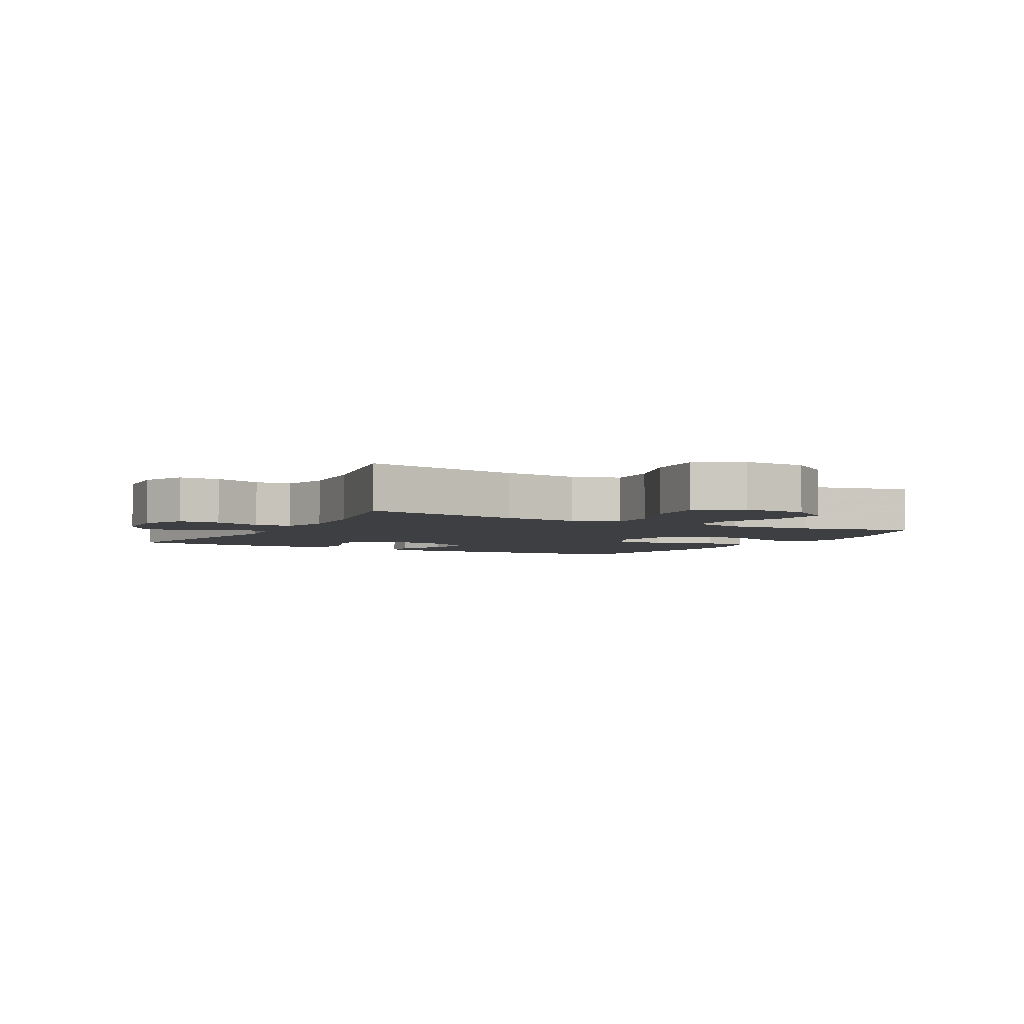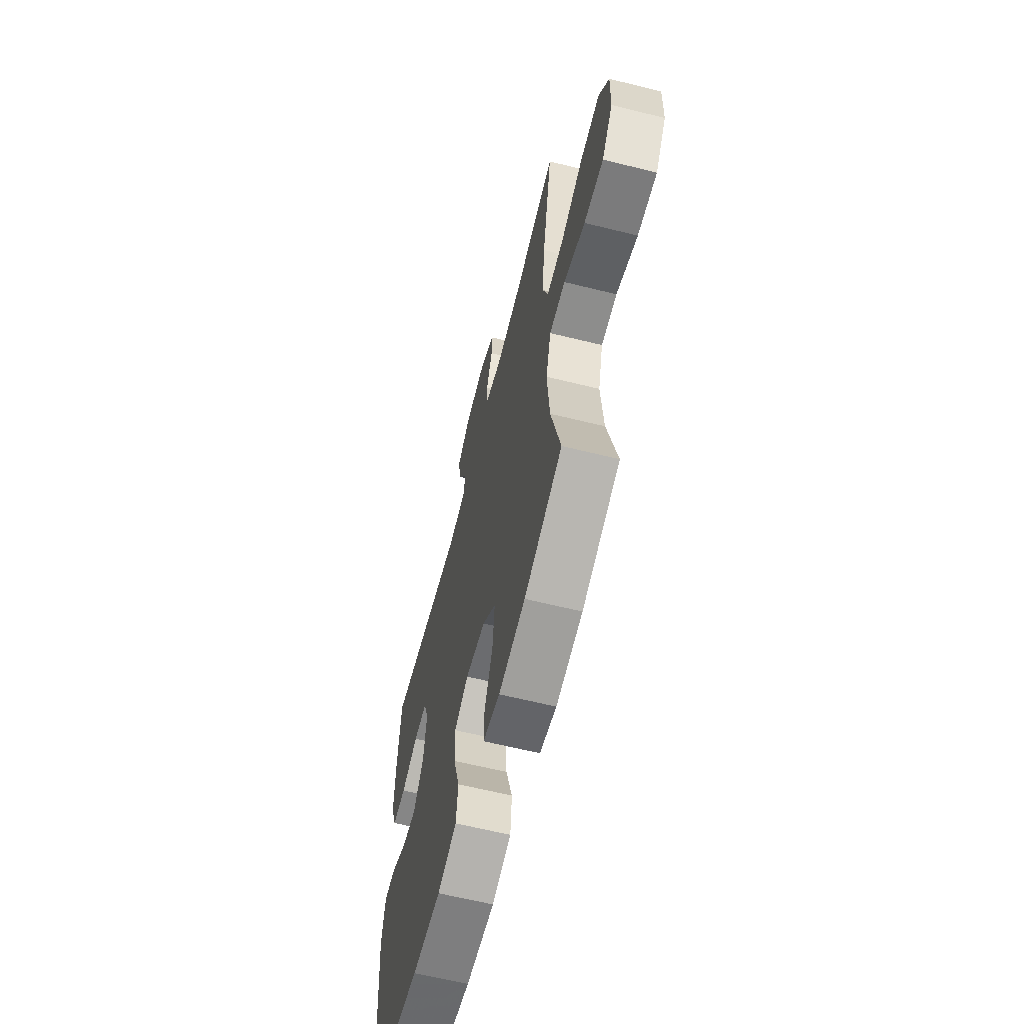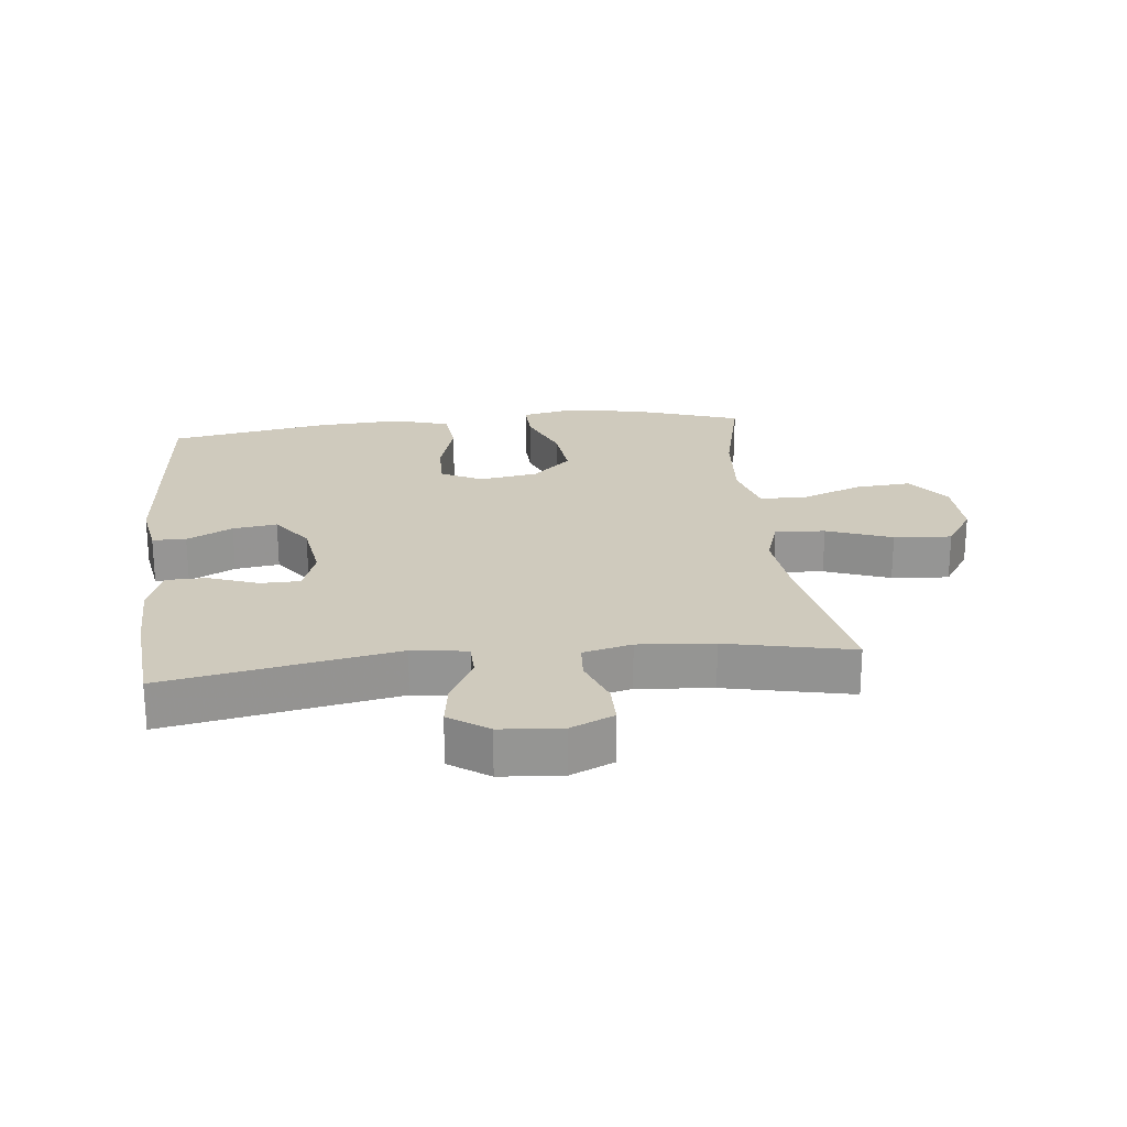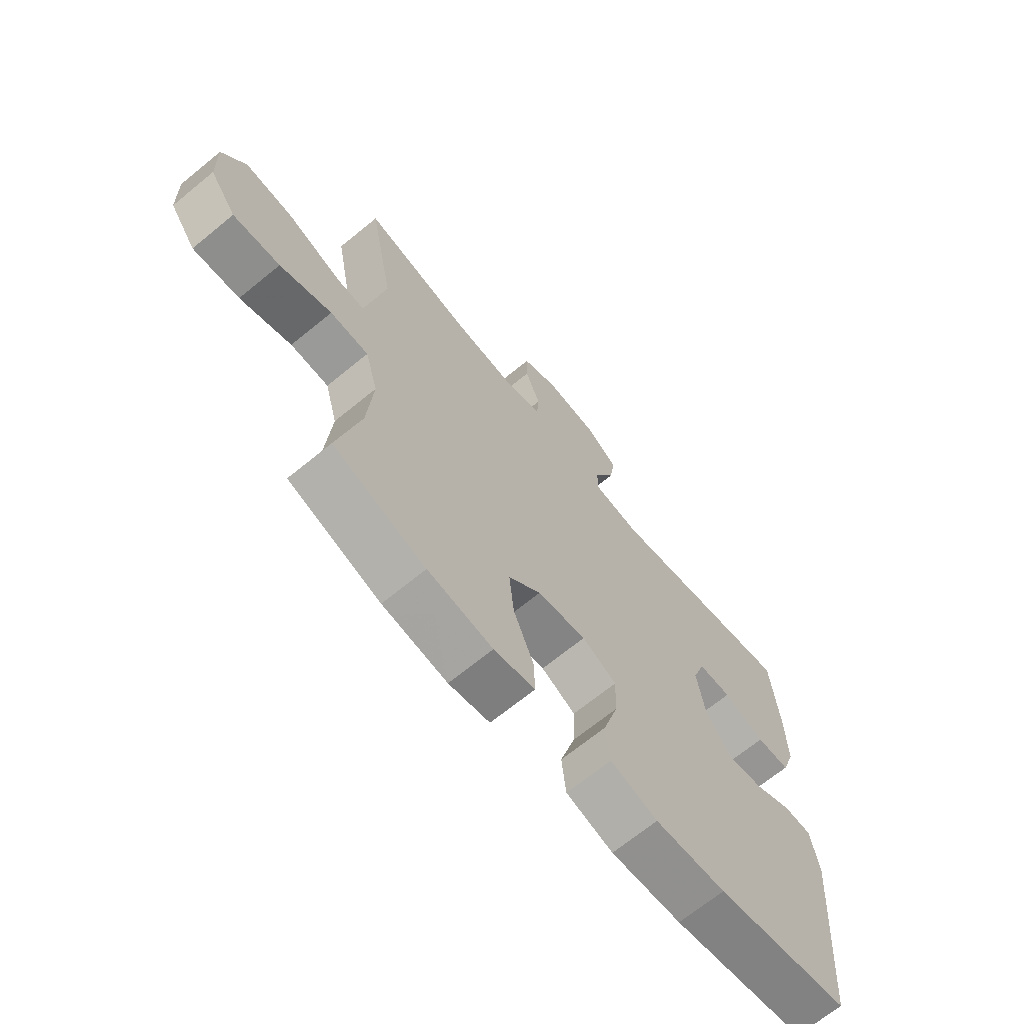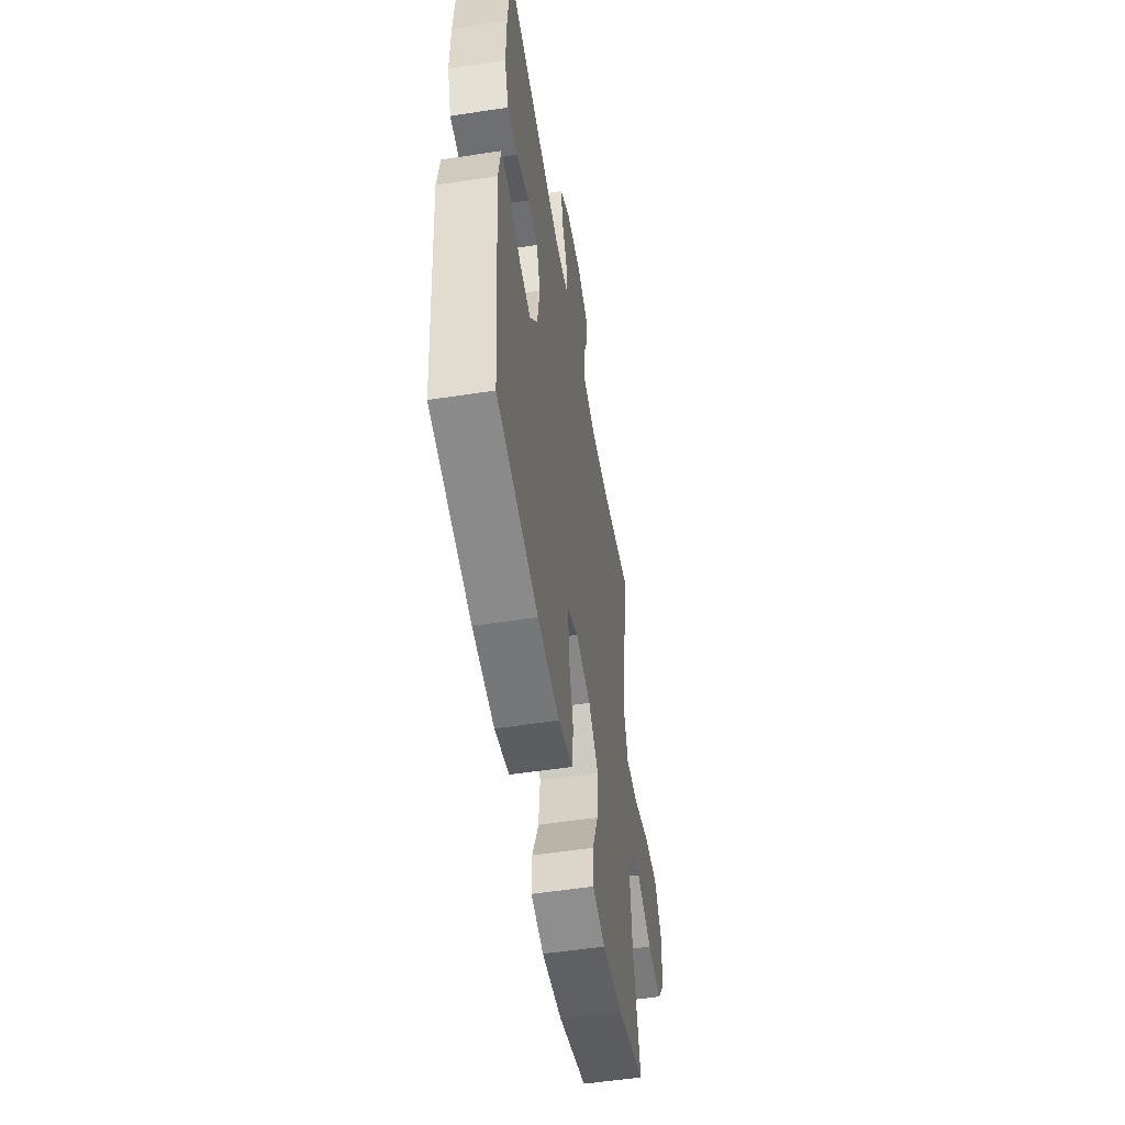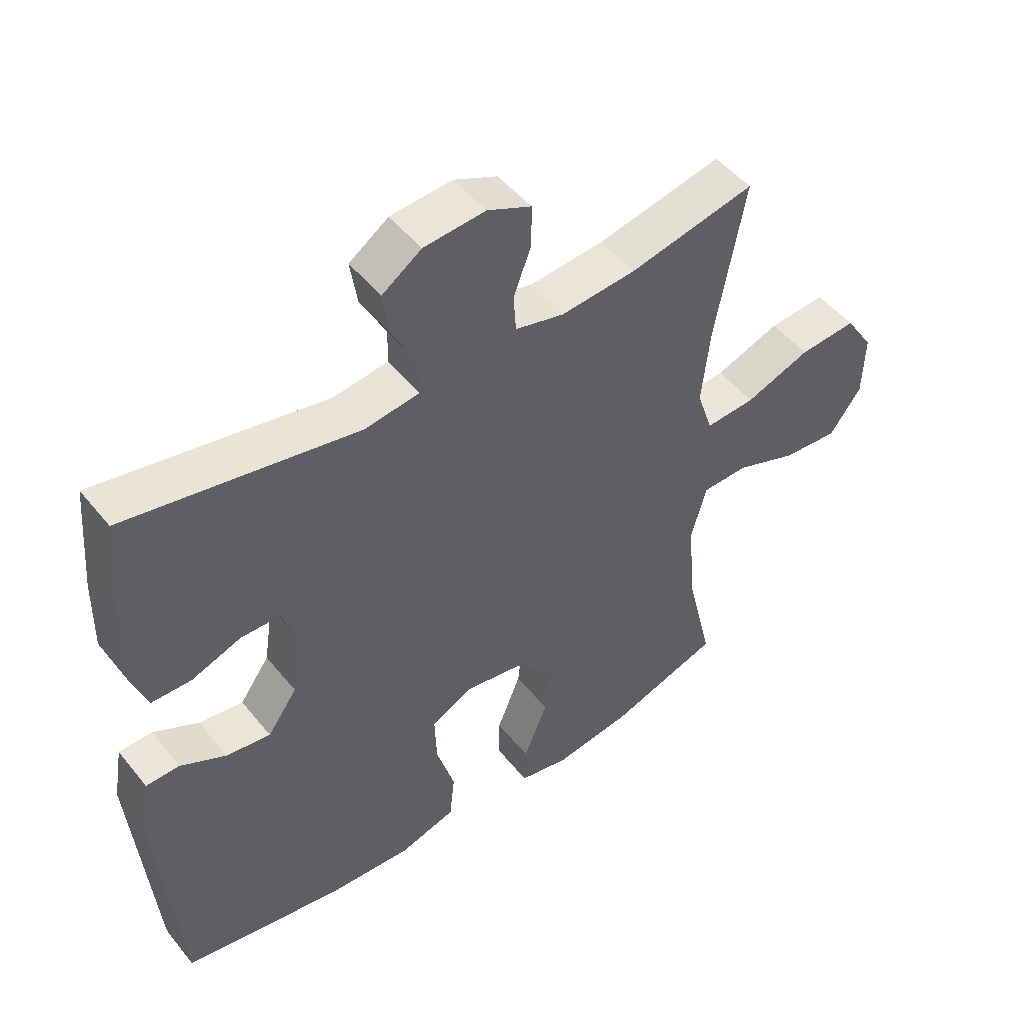
<metadata>
{"format":"obj","ext":"obj","renderer":"f3d","projection":"perspective","resolution":1024,"background":"white","views":[{"elev":-3.9,"azim":61.1,"up":"+Y"},{"elev":-62.9,"azim":75.9,"up":"+Z"},{"elev":22.8,"azim":-6.3,"up":"+Y"},{"elev":-68.1,"azim":129.4,"up":"+Z"},{"elev":-53.8,"azim":-80.7,"up":"+Z"},{"elev":49.0,"azim":-37.1,"up":"+Z"}]}
</metadata>
<code>
v 0.5 0.07 -0.5
v 0.325 0.07 -0.559
v 0.202 0.07 -0.577
v 0.124 0.07 -0.561
v 0.126 0.07 -0.495
v 0.164 0.07 -0.401
v 0.173 0.07 -0.311
v 0.111 0.07 -0.253
v 0.018 0.07 -0.238
v -0.047 0.07 -0.272
v -0.044 0.07 -0.352
v -0.015 0.07 -0.45
v -0.023 0.07 -0.526
v -0.112 0.07 -0.553
v -0.246 0.07 -0.545
v -0.5 0.07 -0.5
v -0.533 0.07 -0.111
v -0.518 0.07 -0.023
v -0.465 0.07 -0.022
v -0.393 0.07 -0.059
v -0.323 0.07 -0.069
v -0.276 0.07 -0.003
v -0.261 0.07 0.096
v -0.285 0.07 0.167
v -0.348 0.07 0.168
v -0.427 0.07 0.139
v -0.49 0.07 0.14
v -0.516 0.07 0.214
v -0.514 0.07 0.329
v -0.5 0.07 0.5
v -0.136 0.07 0.432
v -0.049 0.07 0.444
v -0.048 0.07 0.498
v -0.088 0.07 0.574
v -0.099 0.07 0.645
v -0.037 0.07 0.688
v 0.06 0.07 0.696
v 0.129 0.07 0.665
v 0.129 0.07 0.6
v 0.101 0.07 0.524
v 0.105 0.07 0.466
v 0.182 0.07 0.447
v 0.301 0.07 0.457
v 0.5 0.07 0.5
v 0.453 0.07 0.246
v 0.44 0.07 0.125
v 0.465 0.07 0.05
v 0.544 0.07 0.055
v 0.647 0.07 0.093
v 0.738 0.07 0.1
v 0.783 0.07 0.031
v 0.78 0.07 -0.07
v 0.73 0.07 -0.139
v 0.641 0.07 -0.132
v 0.543 0.07 -0.095
v 0.47 0.07 -0.097
v 0.446 0.07 -0.185
v 0.457 0.07 -0.321
v 0.5 0 -0.5
v 0.325 0 -0.559
v 0.202 0 -0.577
v 0.124 0 -0.561
v 0.126 0 -0.495
v 0.164 0 -0.401
v 0.173 0 -0.311
v 0.111 0 -0.253
v 0.018 0 -0.238
v -0.047 0 -0.272
v -0.044 0 -0.352
v -0.015 0 -0.45
v -0.023 0 -0.526
v -0.112 0 -0.553
v -0.246 0 -0.545
v -0.5 0 -0.5
v -0.533 0 -0.111
v -0.518 0 -0.023
v -0.465 0 -0.022
v -0.393 0 -0.059
v -0.323 0 -0.069
v -0.276 0 -0.003
v -0.261 0 0.096
v -0.285 0 0.167
v -0.348 0 0.168
v -0.427 0 0.139
v -0.49 0 0.14
v -0.516 0 0.214
v -0.514 0 0.329
v -0.5 0 0.5
v -0.136 0 0.432
v -0.049 0 0.444
v -0.048 0 0.498
v -0.088 0 0.574
v -0.099 0 0.645
v -0.037 0 0.688
v 0.06 0 0.696
v 0.129 0 0.665
v 0.129 0 0.6
v 0.101 0 0.524
v 0.105 0 0.466
v 0.182 0 0.447
v 0.301 0 0.457
v 0.5 0 0.5
v 0.453 0 0.246
v 0.44 0 0.125
v 0.465 0 0.05
v 0.544 0 0.055
v 0.647 0 0.093
v 0.738 0 0.1
v 0.783 0 0.031
v 0.78 0 -0.07
v 0.73 0 -0.139
v 0.641 0 -0.132
v 0.543 0 -0.095
v 0.47 0 -0.097
v 0.446 0 -0.185
v 0.457 0 -0.321
f 53 54 55
f 52 53 55
f 51 52 55
f 50 51 55
f 49 50 55
f 48 49 55
f 47 48 55 56
f 46 47 56 57
f 43 44 45
f 42 43 45 46
f 41 42 46 57
f 38 39 40
f 37 38 40
f 36 37 40
f 35 36 40
f 34 35 40
f 33 34 40
f 32 33 40 41
f 29 30 31
f 28 29 31
f 27 28 31
f 26 27 31
f 25 26 31
f 24 25 31 32
f 41 57 58
f 32 41 58
f 24 32 58
f 23 24 58
f 18 19 20
f 17 18 20
f 16 17 20
f 15 16 20
f 14 15 20
f 13 14 20
f 12 13 20
f 11 12 20
f 10 11 20 21
f 9 10 21 22
f 4 5 6
f 3 4 6
f 2 3 6
f 1 2 6
f 58 1 6
f 58 6 7
f 23 58 7 8
f 8 9 22 23
f 113 112 111
f 113 111 110
f 113 110 109
f 113 109 108
f 113 108 107
f 113 107 106
f 114 113 106 105
f 115 114 105 104
f 103 102 101
f 104 103 101 100
f 115 104 100 99
f 98 97 96
f 98 96 95
f 98 95 94
f 98 94 93
f 98 93 92
f 98 92 91
f 99 98 91 90
f 89 88 87
f 89 87 86
f 89 86 85
f 89 85 84
f 89 84 83
f 90 89 83 82
f 116 115 99
f 116 99 90
f 116 90 82
f 116 82 81
f 78 77 76
f 78 76 75
f 78 75 74
f 78 74 73
f 78 73 72
f 78 72 71
f 78 71 70
f 78 70 69
f 79 78 69 68
f 80 79 68 67
f 64 63 62
f 64 62 61
f 64 61 60
f 64 60 59
f 64 59 116
f 65 64 116
f 66 65 116 81
f 81 80 67 66
f 1 59 60 2
f 2 60 61 3
f 3 61 62 4
f 4 62 63 5
f 5 63 64 6
f 6 64 65 7
f 7 65 66 8
f 8 66 67 9
f 9 67 68 10
f 10 68 69 11
f 11 69 70 12
f 12 70 71 13
f 13 71 72 14
f 14 72 73 15
f 15 73 74 16
f 16 74 75 17
f 17 75 76 18
f 18 76 77 19
f 19 77 78 20
f 20 78 79 21
f 21 79 80 22
f 22 80 81 23
f 23 81 82 24
f 24 82 83 25
f 25 83 84 26
f 26 84 85 27
f 27 85 86 28
f 28 86 87 29
f 29 87 88 30
f 30 88 89 31
f 31 89 90 32
f 32 90 91 33
f 33 91 92 34
f 34 92 93 35
f 35 93 94 36
f 36 94 95 37
f 37 95 96 38
f 38 96 97 39
f 39 97 98 40
f 40 98 99 41
f 41 99 100 42
f 42 100 101 43
f 43 101 102 44
f 44 102 103 45
f 45 103 104 46
f 46 104 105 47
f 47 105 106 48
f 48 106 107 49
f 49 107 108 50
f 50 108 109 51
f 51 109 110 52
f 52 110 111 53
f 53 111 112 54
f 54 112 113 55
f 55 113 114 56
f 56 114 115 57
f 57 115 116 58
f 58 116 59 1

</code>
